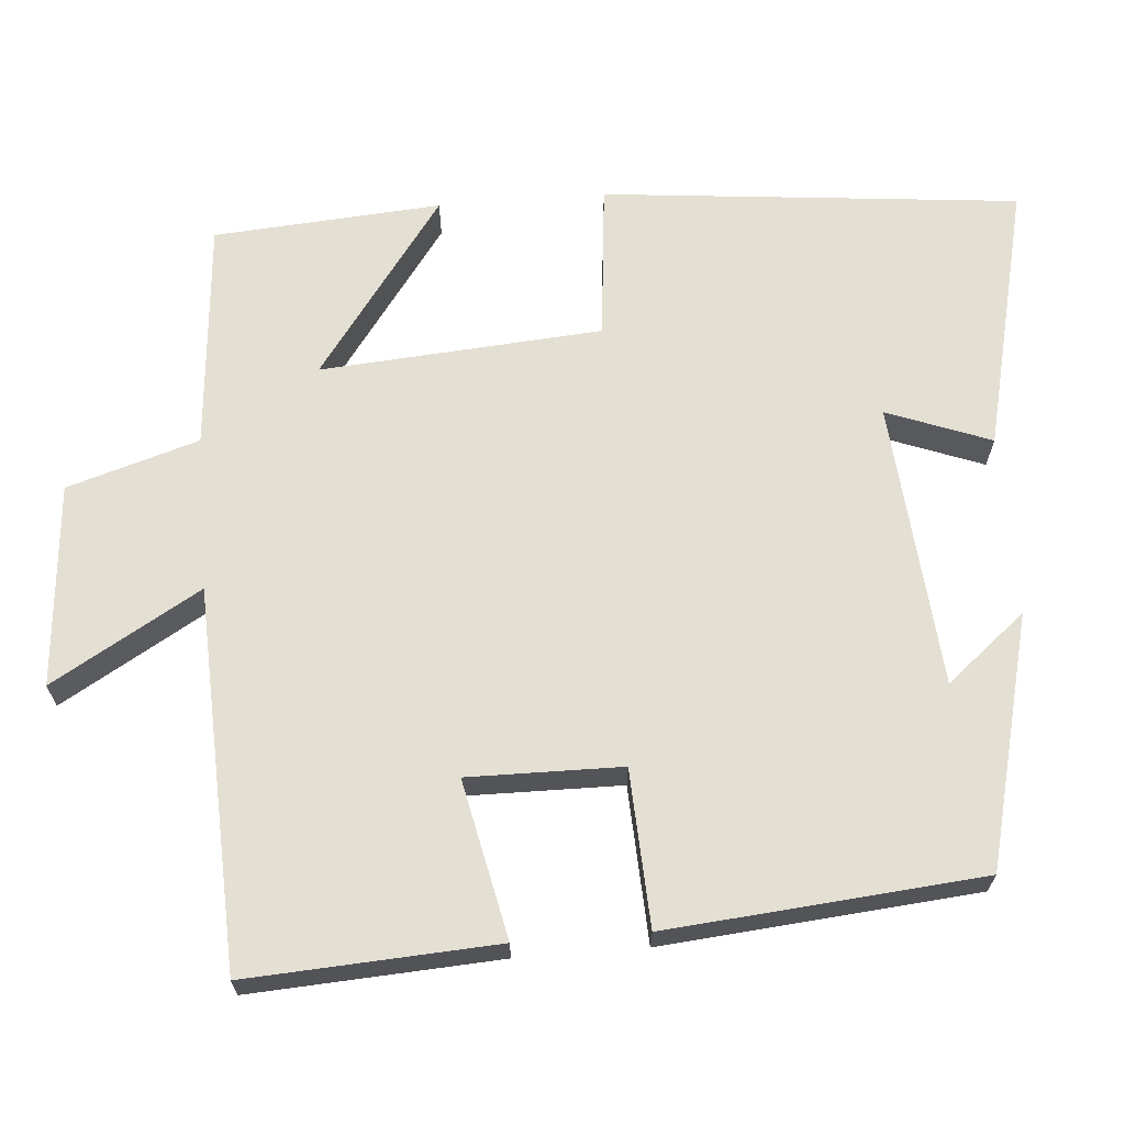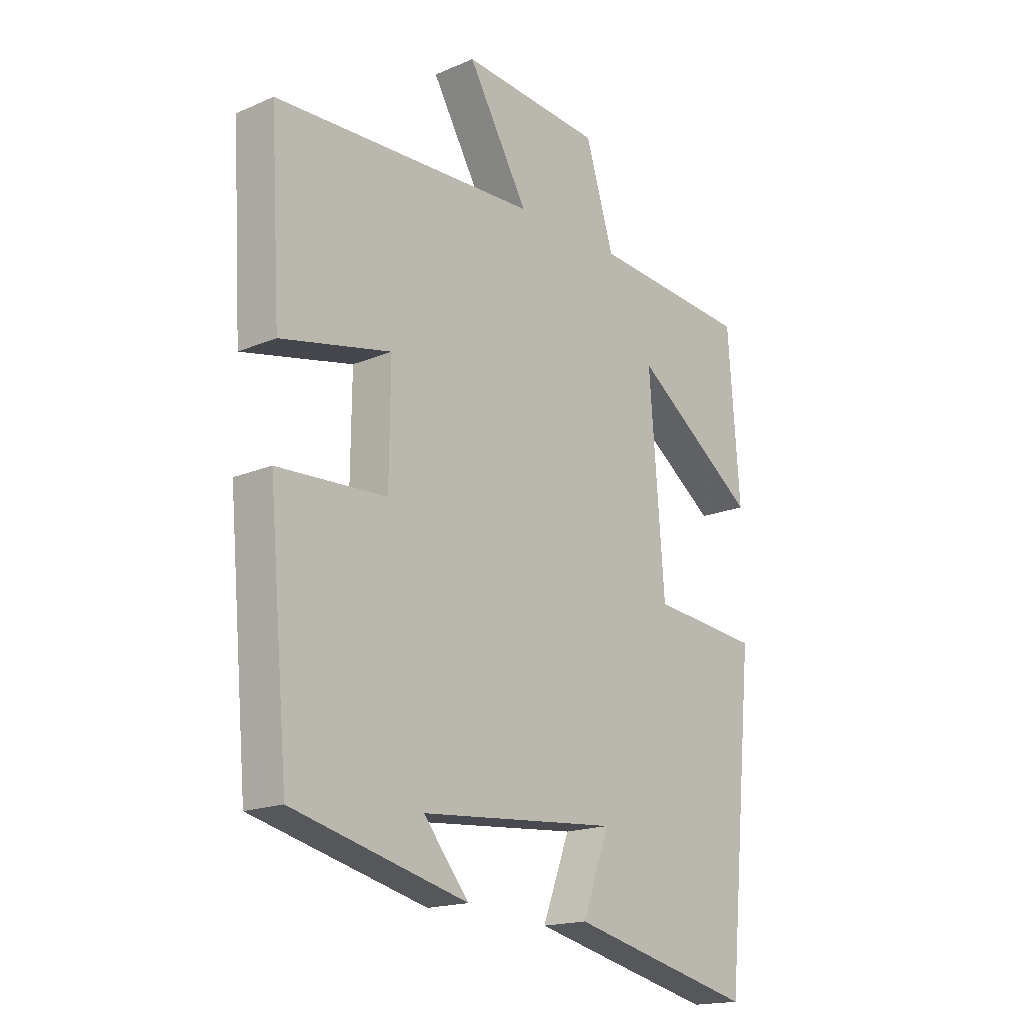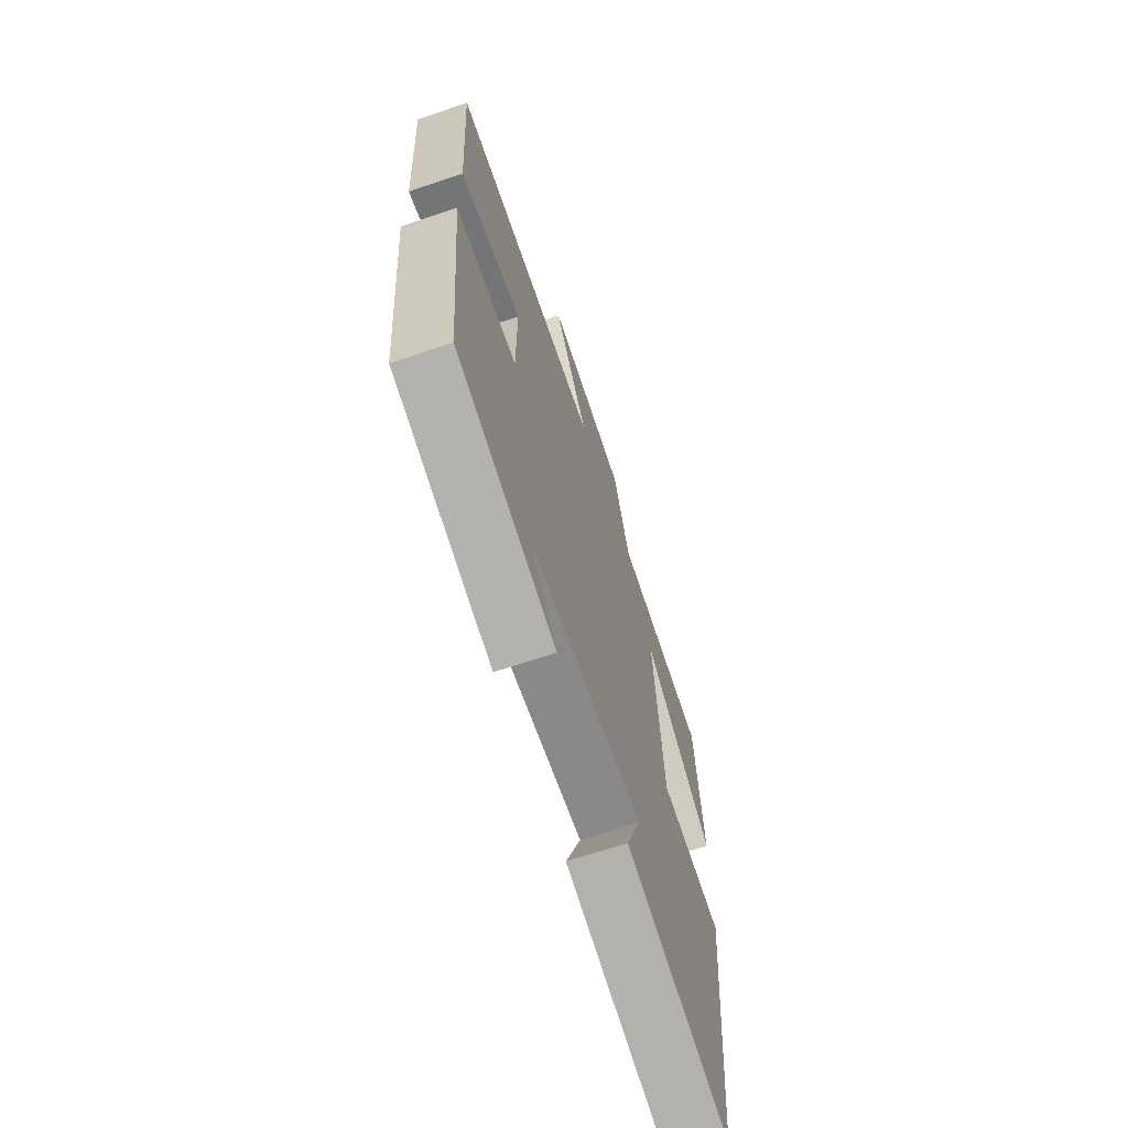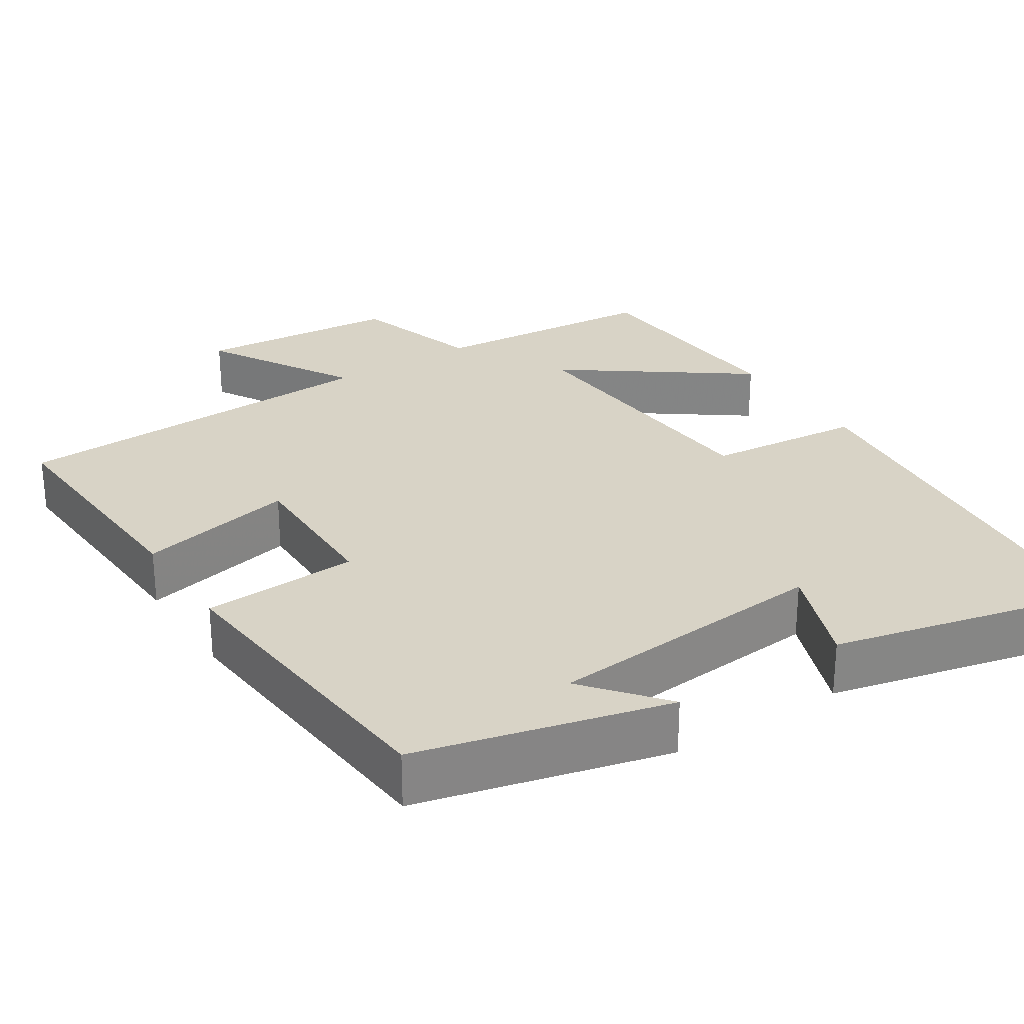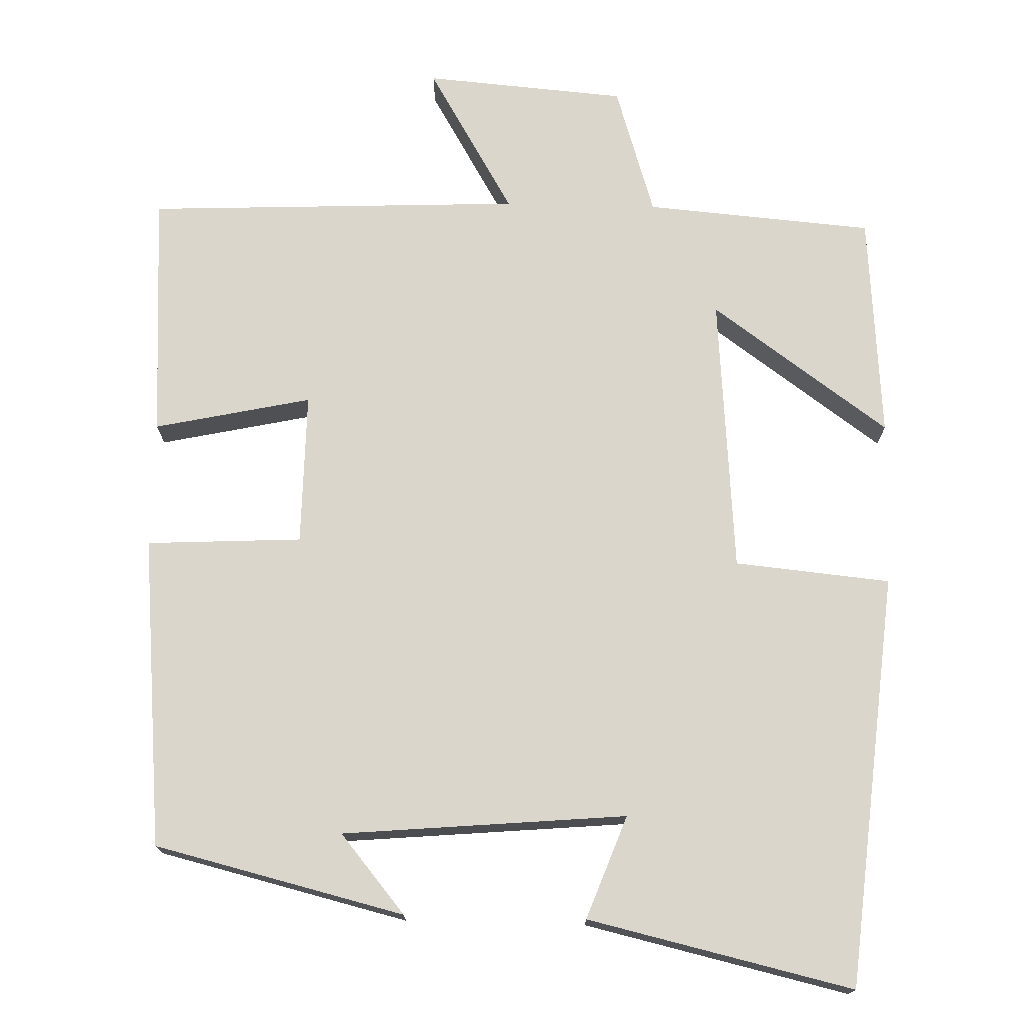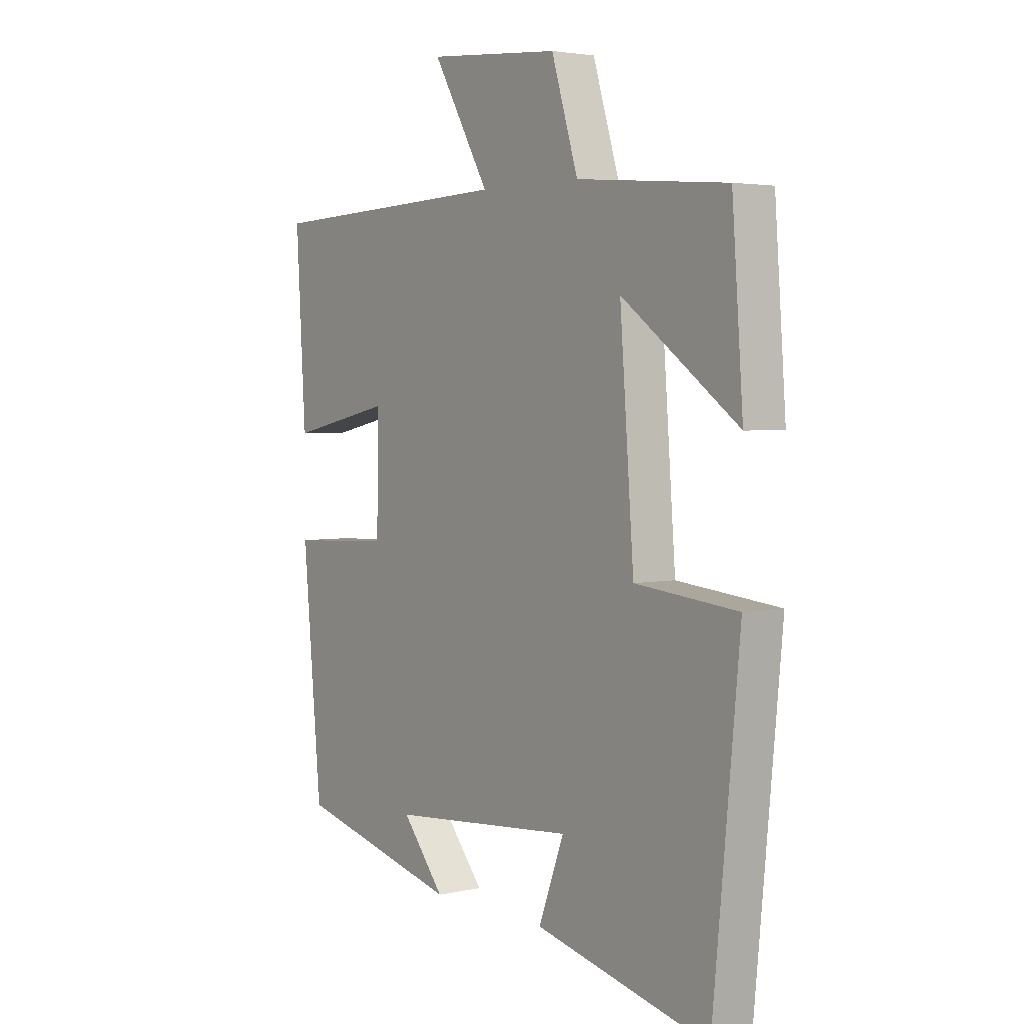
<metadata>
{"format":"obj","ext":"obj","renderer":"f3d","projection":"perspective","resolution":1024,"background":"white","views":[{"elev":66.4,"azim":85.5,"up":"+Y"},{"elev":-17.5,"azim":130.3,"up":"+Z"},{"elev":-67.5,"azim":108.7,"up":"+Z"},{"elev":28.0,"azim":147.2,"up":"+Y"},{"elev":73.7,"azim":-178.6,"up":"+Y"},{"elev":3.4,"azim":-126.7,"up":"+Z"}]}
</metadata>
<code>
v 0.519 0.07 0.48
v 0.5 0.07 0.156
v 0.294 0.07 0.2
v 0.296 0.07 0
v 0.5 0.07 -0.01
v 0.463 0.07 -0.419
v 0.136 0.07 -0.5
v 0.221 0.07 -0.397
v -0.151 0.07 -0.365
v -0.1 0.07 -0.5
v -0.447 0.07 -0.581
v -0.5 0.07 -0.039
v -0.296 0.07 -0.019
v -0.268 0.07 0.347
v -0.5 0.07 0.179
v -0.478 0.07 0.475
v -0.179 0.07 0.5
v -0.126 0.07 0.671
v 0.138 0.07 0.693
v 0.025 0.07 0.5
v 0.519 0 0.48
v 0.5 0 0.156
v 0.294 0 0.2
v 0.296 0 0
v 0.5 0 -0.01
v 0.463 0 -0.419
v 0.136 0 -0.5
v 0.221 0 -0.397
v -0.151 0 -0.365
v -0.1 0 -0.5
v -0.447 0 -0.581
v -0.5 0 -0.039
v -0.296 0 -0.019
v -0.268 0 0.347
v -0.5 0 0.179
v -0.478 0 0.475
v -0.179 0 0.5
v -0.126 0 0.671
v 0.138 0 0.693
v 0.025 0 0.5
f 17 18 19 20
f 14 15 16 17
f 13 14 17 20
f 10 11 12 13
f 9 10 13
f 8 9 13 20
f 6 7 8
f 4 5 6 8
f 3 4 8 20
f 1 2 3 20
f 40 39 38 37
f 37 36 35 34
f 40 37 34 33
f 33 32 31 30
f 33 30 29
f 40 33 29 28
f 28 27 26
f 28 26 25 24
f 40 28 24 23
f 40 23 22 21
f 1 21 22 2
f 2 22 23 3
f 3 23 24 4
f 4 24 25 5
f 5 25 26 6
f 6 26 27 7
f 7 27 28 8
f 8 28 29 9
f 9 29 30 10
f 10 30 31 11
f 11 31 32 12
f 12 32 33 13
f 13 33 34 14
f 14 34 35 15
f 15 35 36 16
f 16 36 37 17
f 17 37 38 18
f 18 38 39 19
f 19 39 40 20
f 20 40 21 1

</code>
